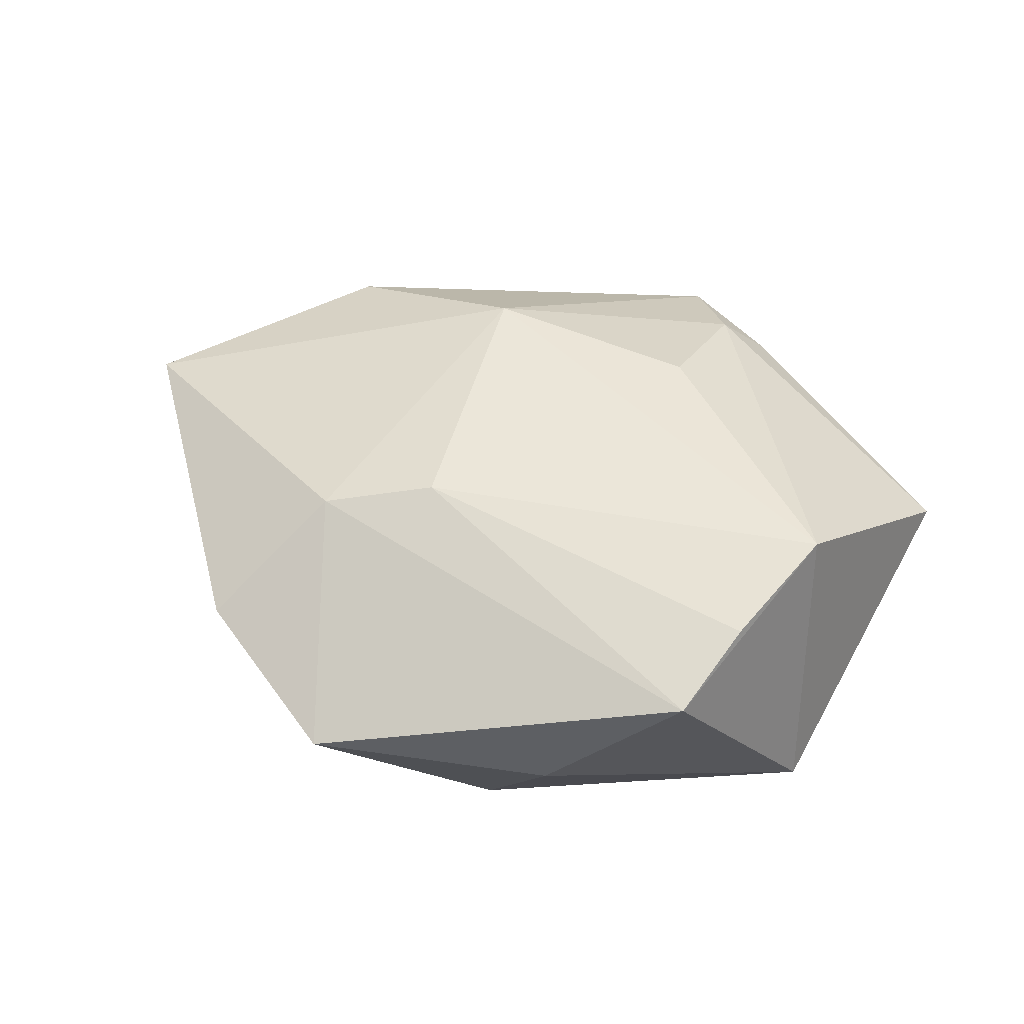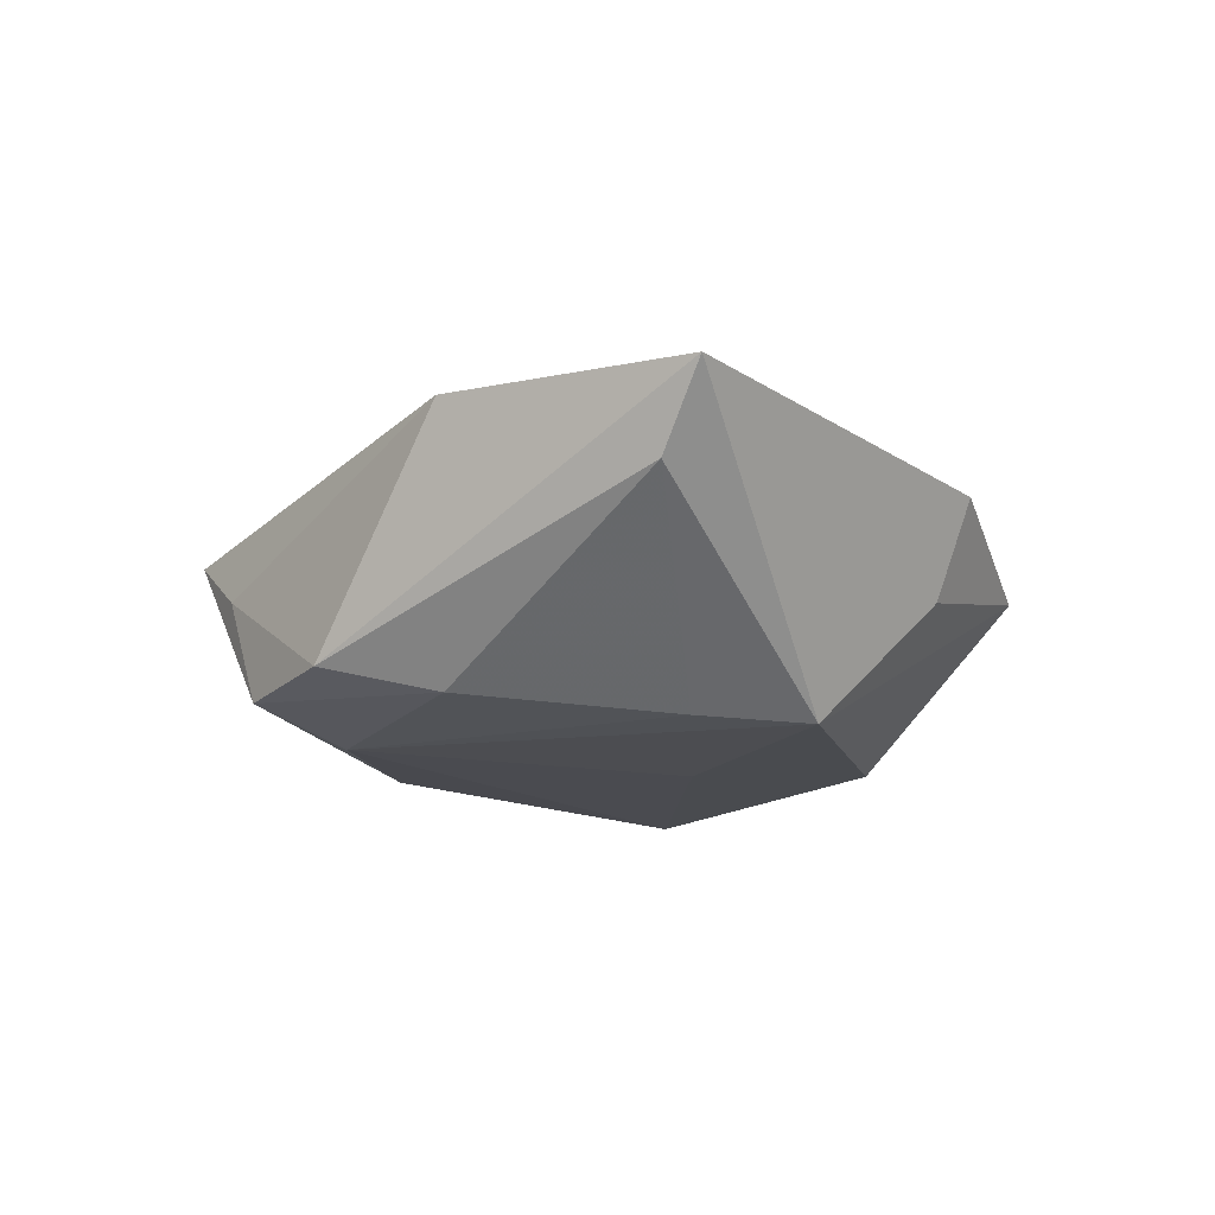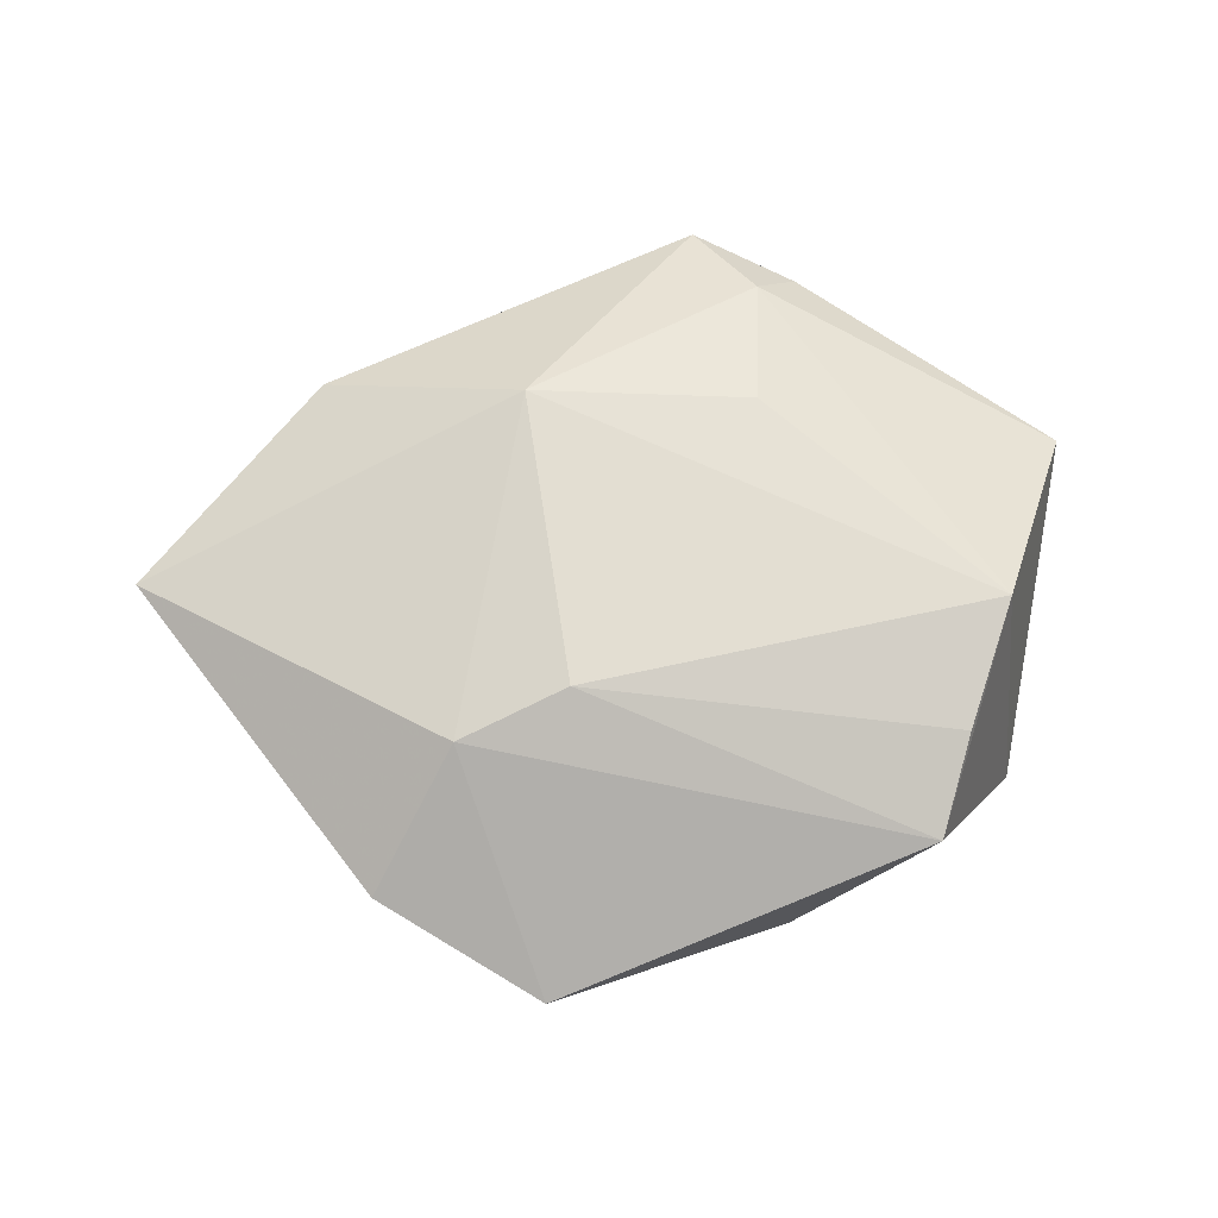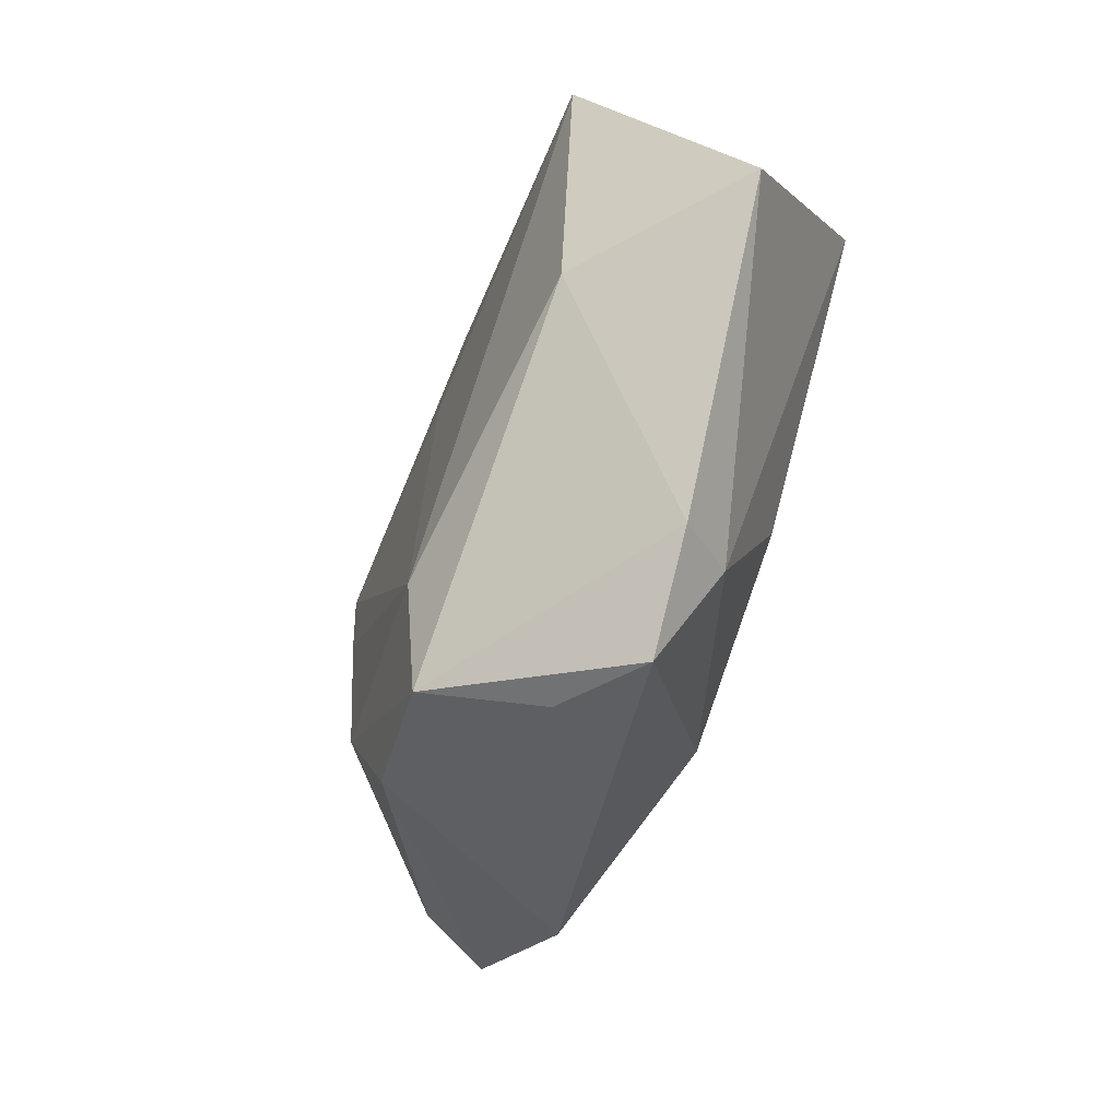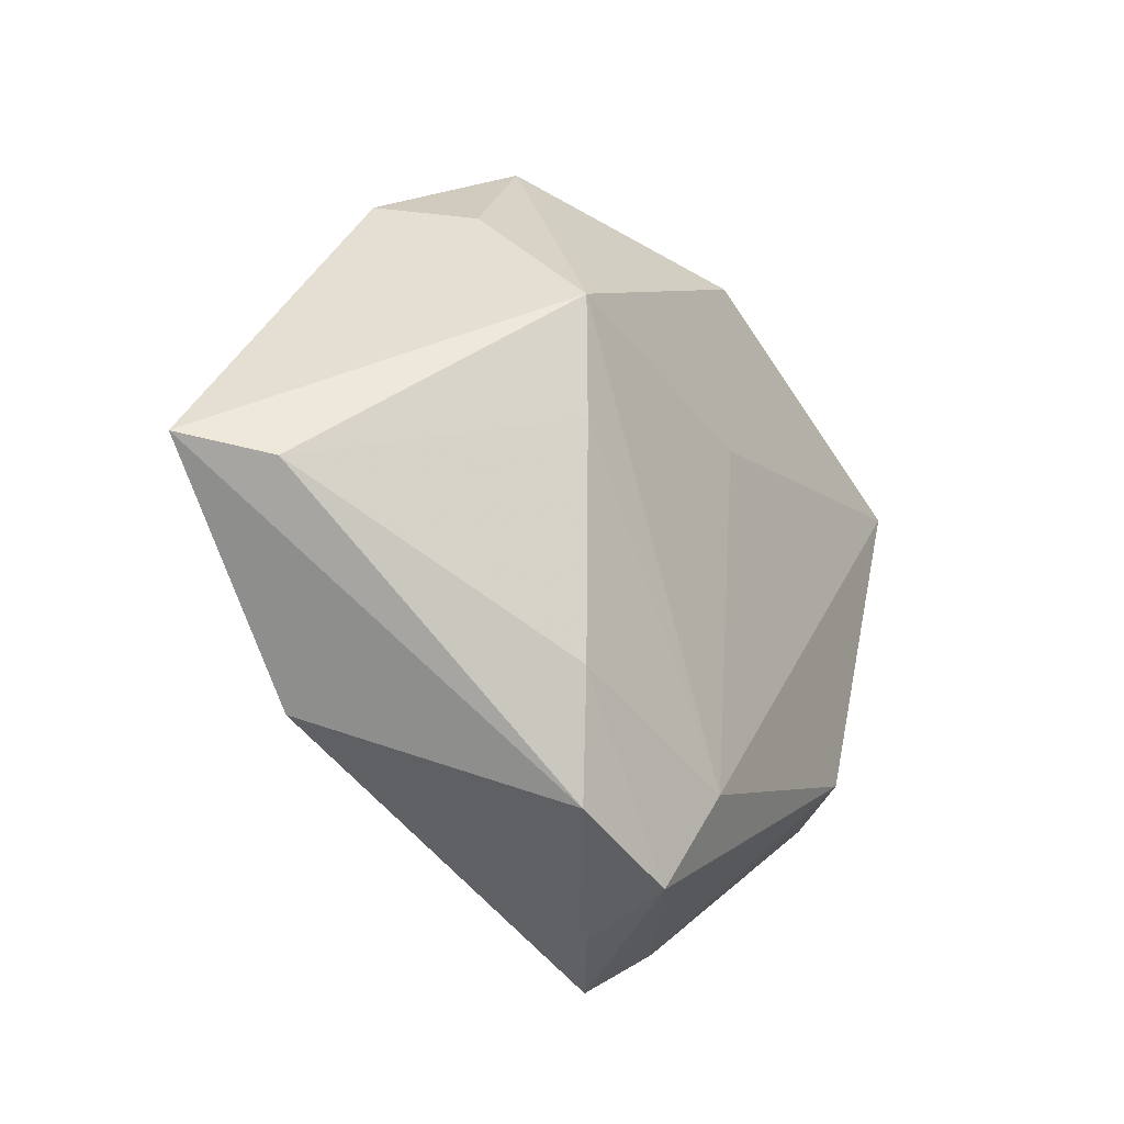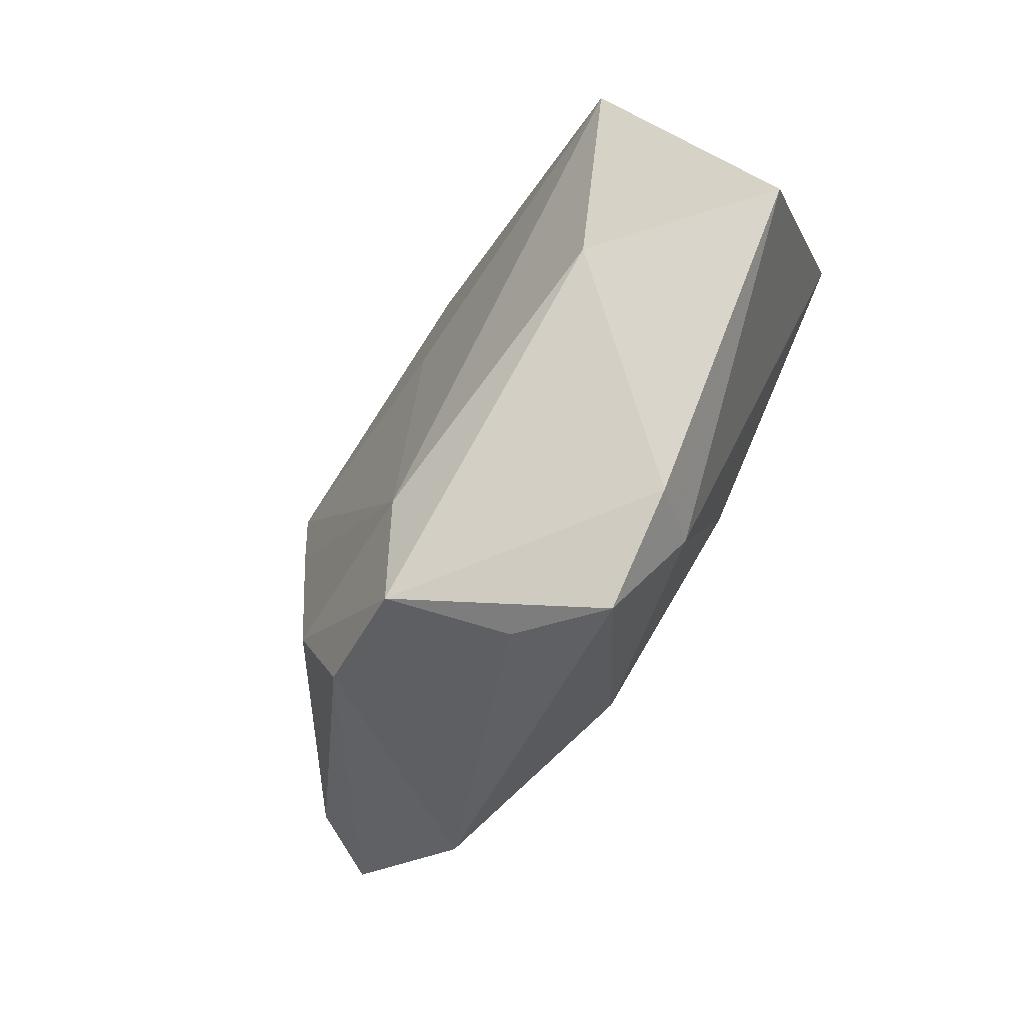
<metadata>
{"format":"obj","ext":"obj","renderer":"f3d","projection":"perspective","resolution":1024,"background":"white","views":[{"elev":47.3,"azim":-158.2,"up":"+Z"},{"elev":-18.9,"azim":78.8,"up":"+Z"},{"elev":68.6,"azim":178.4,"up":"+Z"},{"elev":-67.1,"azim":-108.8,"up":"+Y"},{"elev":-21.9,"azim":126.9,"up":"+Y"},{"elev":-68.9,"azim":-120.0,"up":"+Y"}]}
</metadata>
<code>
v -0.0138 -0.03488 0.01031
v -0.04147 0.01668 -0.01419
v -0.0001481 -0.02846 -0.01724
v 0.005781 -0.03912 -0.01428
v 0.01871 -0.03371 -0.01375
v -0.04774 -0.01818 0.002506
v 0.0248 0.03175 -0.004557
v 0.02995 0.03427 0.005786
v 0.02227 -0.02063 -0.01684
v -0.03812 0.006568 0.01767
v 0.02072 0.02058 0.01582
v 0.03541 -0.02379 0.01029
v 0.008465 0.01566 0.01828
v -0.006076 0.03288 -0.01557
v 0.01265 -0.01869 0.01791
v 0.02372 0.004937 -0.0182
v -0.003941 0.0115 -0.01721
v -0.007 -0.04483 0.005101
v 0.01197 0.04483 0.0003414
v -0.03194 -0.01894 -0.01226
v -0.01457 0.0356 -0.004437
v -0.01868 -0.0386 0.004526
v 0.001769 -0.04184 -0.001705
v 0.04949 -0.003784 -0.0006596
v -0.02983 0.03108 0.01055
v 0.0245 0.01834 -0.01866
v 0.05586 -0.00119 0.007791
v -0.03312 0.02042 0.01456
v -0.01258 -0.01753 0.01692
f 2 10 25
f 25 11 19
f 6 10 2
f 8 11 27
f 19 11 8
f 2 25 21
f 21 25 19
f 11 25 13
f 23 18 4
f 23 12 18
f 10 6 1
f 20 6 2
f 7 26 19
f 19 8 7
f 27 26 7
f 7 8 27
f 19 26 14
f 14 21 19
f 2 21 14
f 28 25 10
f 10 13 28
f 28 13 25
f 24 26 27
f 3 9 4
f 3 20 2
f 4 20 3
f 18 1 22
f 22 1 6
f 6 20 22
f 4 18 22
f 22 20 4
f 15 12 27
f 18 12 15
f 15 1 18
f 15 13 10
f 27 11 15
f 11 13 15
f 26 24 16
f 16 24 9
f 16 3 26
f 9 3 16
f 27 12 5
f 5 24 27
f 5 23 4
f 12 23 5
f 4 9 5
f 9 24 5
f 17 3 2
f 26 3 17
f 2 14 17
f 17 14 26
f 10 1 29
f 29 15 10
f 1 15 29

</code>
